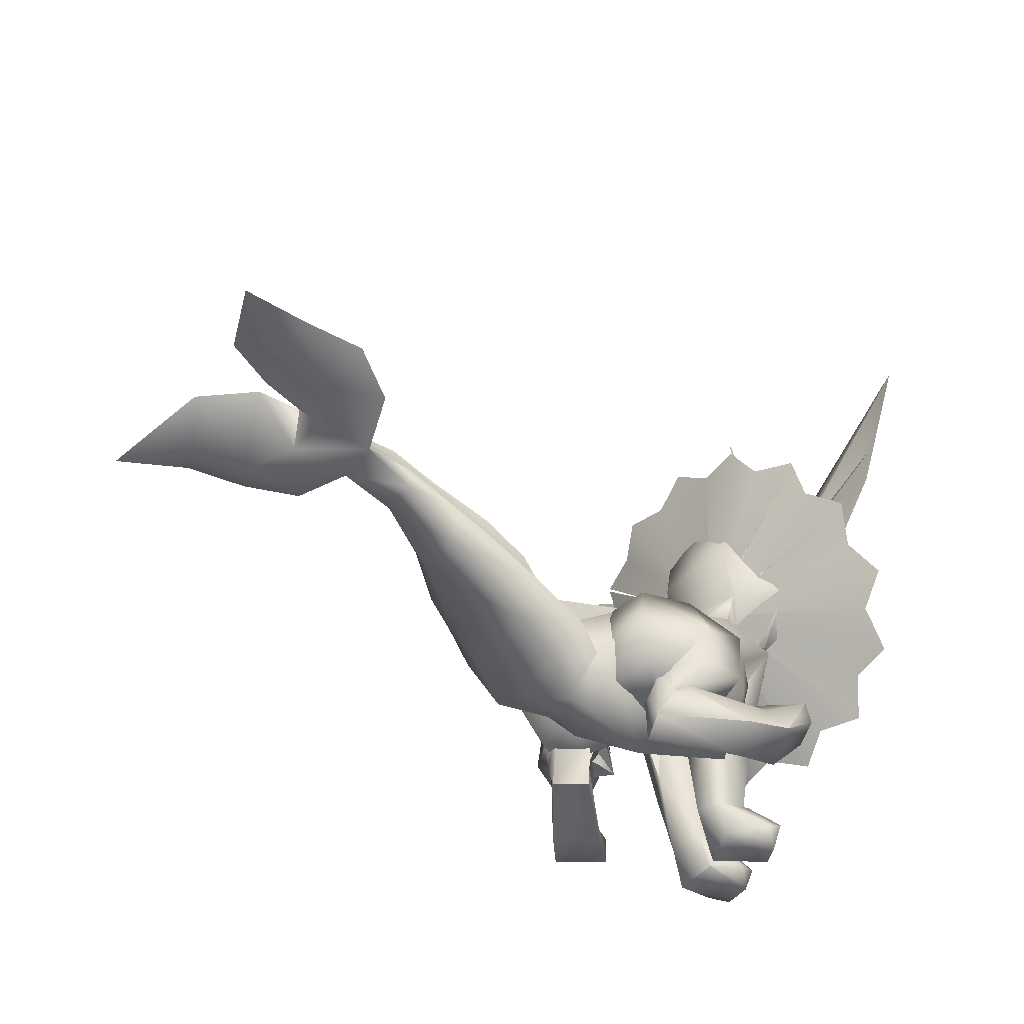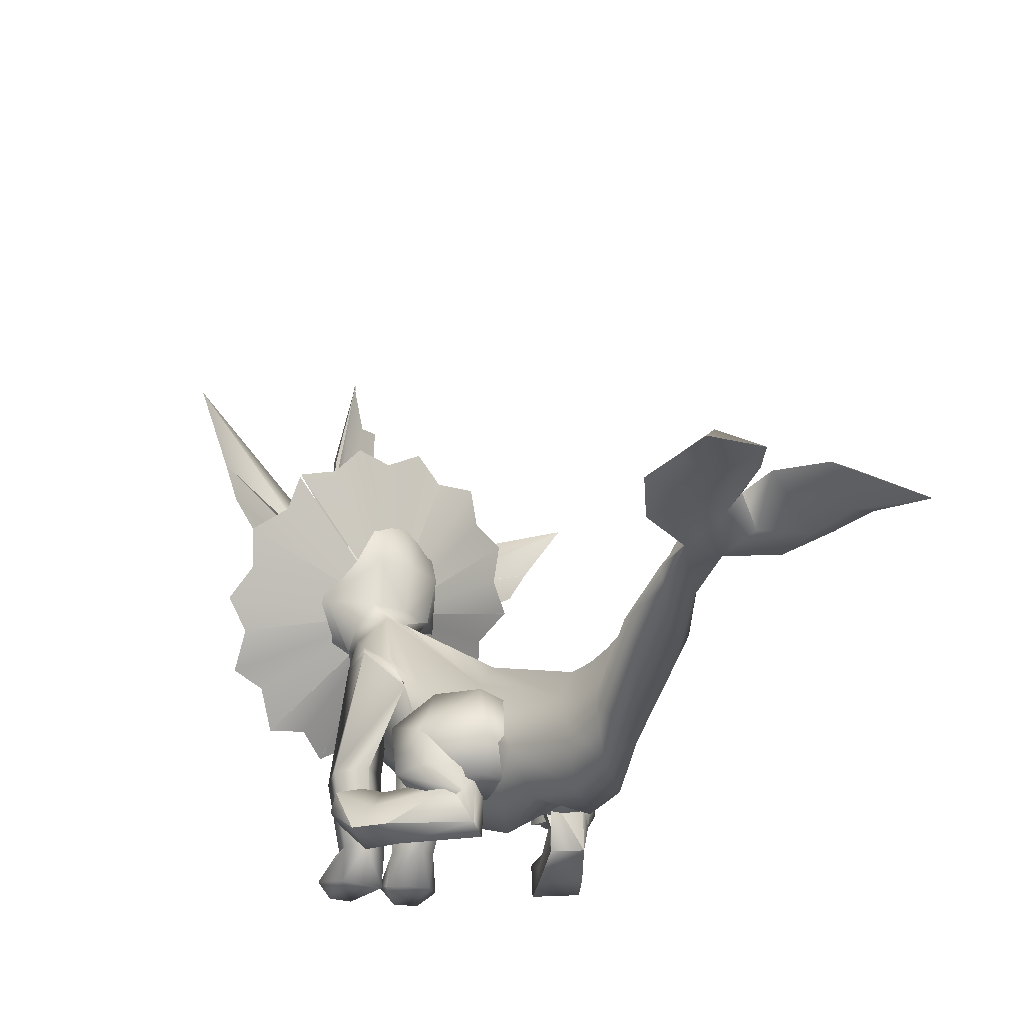
<metadata>
{"format":"obj","ext":"obj","renderer":"f3d","projection":"perspective","resolution":1024,"background":"white","views":[{"elev":-45.2,"azim":143.2,"up":"+Y"},{"elev":-28.9,"azim":59.0,"up":"+Y"}]}
</metadata>
<code>
g default
v 1.422 1.697 0.4859
v 0.0597 2.264 0.6717
v 0.1951 2.525 -0.02485
v 0.675 0.358 -0.1487
v -0.6597 0.911 -0.1487
v -0.4245 1.364 0.5633
v 1.785 0.9506 -0.7214
v 1.607 1.112 -0.8297
v 1.24 0.6403 -0.5976
v 1.24 0.6403 0.3157
v 1.6 1.099 0.5633
v 1.771 0.9577 0.4705
v 0.0597 2.264 -0.9071
v -0.1328 1.893 -0.9226
v -0.4174 1.378 -0.8297
v -0.1328 1.893 0.7026
v 1.429 1.711 -0.7523
v 2.007 1.598 -0.1113
v 0.1951 2.525 -0.257
v 1.577 0.483 -0.3189
v 1.577 0.483 0.02159
v 2.191 1.598 0.003521
v 0.3438 2.744 -0.1332
v 2.172 1.963 -0.1701
v 1.803 0.8264 -0.8118
v 2.537 0.29 0.06065
v 1.969 0.2549 -0.5308
v 2.799 0.8927 0.2889
v 2.383 1.714 -0.2409
v 2.236 1.704 -0.3999
v 2.316 2.079 -0.3483
v 2.322 0.4575 -0.7288
v 2.085 1.009 -0.9426
v 2.941 0.5205 -0.1034
v 2.502 1.876 -0.5034
v 3.16 1.119 0.1437
v 2.633 1.873 -0.3707
v 2.534 2.192 -0.4364
v 2.812 0.9169 -0.6642
v 2.706 1.378 -0.9099
v 3.041 2.105 -0.5395
v 3.229 0.9524 -0.03147
v 3.156 2.116 -0.3934
v 3.427 1.462 0.1502
v 3.112 2.387 -0.4976
v 3.753 1.958 -0.8031
v 3.702 1.594 -0.6396
v 3.708 1.97 0.07813
v 3.685 1.609 -0.1138
v 3.794 2.496 -0.3212
v 3.798 2.493 -0.4449
v 3.83 2.693 -0.3875
v 4.255 2.217 -0.549
v 4.275 2.446 -0.05244
v 4.241 2.216 -0.1313
v 4.318 2.769 -0.2829
v 4.293 2.446 -0.5939
v 4.321 2.769 -0.3757
v 4.346 2.938 -0.3282
v 5.606 2.858 -0.2829
v 4.797 2.479 -0.04562
v 4.814 2.478 -0.5561
v 5.494 2.489 -0.0381
v 5.51 2.488 -0.5331
v 5.003 2.569 0.627
v 5.798 2.43 0.5141
v 6.09 2.919 -0.1896
v 5.653 3.145 0.508
v 5.232 2.948 0.2931
v 5.529 2.715 1
v 6.694 2.763 0.1836
v 6.483 2.93 0.7178
v 6.235 2.626 1.055
v 6.409 2.431 0.6377
v 7.044 2.4 1.254
v 5.851 2.429 -1.064
v 5.064 2.564 -1.229
v 5.703 3.143 -1.07
v 6.094 2.921 -0.3443
v 5.27 2.946 -0.8826
v 5.613 2.711 -1.568
v 6.721 2.824 -0.6755
v 6.528 2.967 -1.223
v 6.473 2.467 -1.132
v 6.328 2.64 -1.568
v 7.168 2.444 -1.698
v -1.184 2.87 -0.3606
v -1.252 3.747 0.1885
v -0.1236 2.42 0.9188
v -0.3469 2.841 1.014
v -1.512 2.108 0.7294
v -1.391 2.409 0.9882
v -1.67 2.41 0.5057
v -0.8737 3.734 0.8097
v -0.9271 2.447 -0.3675
v -1.657 2.931 0.2813
v -1.053 2.92 1.273
v -1.025 3.782 0.4681
v -1.735 2.763 0.8609
v -1.729 3.197 0.8665
v -0.7468 3.153 1.21
v -1.536 3.181 -0.08553
v -1.191 3.438 1.087
v -1.663 3.445 0.2875
v -1.469 2.946 -0.2784
v -0.6204 1.448 -0.06808
v -0.5369 1.481 0.3806
v -1.043 3.054 0.1221
v -1.32 1.497 0.2544
v -1.506 3.129 0.5275
v -1.129 1.46 -0.1437
v -1.005 1.519 0.536
v -1.083 0.4627 0.04712
v -0.7624 0.4856 0.1061
v -1.25 0.4556 0.4075
v -0.6523 0.4739 0.3737
v -0.9484 0.4608 0.6076
v -1.317 0.5174 0.3848
v -1.138 0.5039 0.01342
v -1.234 0.1697 -0.2004
v -1.053 0.05189 0.6076
v -0.8221 0.05248 0.1194
v -1.494 0.1998 0.4859
v -1.447 0.0242 -0.04519
v -1.475 0.3009 -0.16
v -1.684 0.3077 0.2529
v -1.582 0.03819 0.2247
v -0.4524 2.923 1.351
v -0.9793 1.425 1.456
v -0.7033 1.458 1.092
v -0.6236 3.03 0.7917
v -1.192 3.105 1.028
v -1.46 1.473 0.8533
v -1.467 1.437 1.295
v -1.052 1.494 0.7428
v -1.029 0.4622 1.239
v -1.342 0.4393 1.147
v -1.329 0.4311 0.7502
v -0.8102 0.4499 1.049
v -0.9698 0.4361 0.7069
v -1.409 0.4815 1.168
v -1.402 0.4938 0.7554
v -1.594 0.1492 1.316
v -1.07 0.02531 0.6761
v -1.083 0.02735 1.216
v -1.518 0.1769 0.5865
v -1.79 0.2817 1.172
v -1.716 0.004168 1.083
v -1.715 0.0174 0.7807
v -1.791 0.2874 0.709
v -1.226 4.019 -0.000329
v -1.836 3.533 0.1445
v -1.893 3.774 0.6803
v -1.373 3.742 1.026
v -1.07 4.003 0.9153
v -1.686 3.509 0.9664
v -1.907 3.463 0.5806
v -1.056 4.014 0.4408
v -1.761 4.133 -0.3714
v -1.051 5.244 0.9788
v -1.046 5.3 0.4758
v -0.9129 4.62 0.432
v -1.437 4.069 1.456
v -1.793 3.666 1.195
v -1.088 4.626 -0.03959
v -2.006 3.713 -0.02393
v -0.9097 4.598 0.9345
v -1.226 5.272 0.01994
v -3.066 5.017 0.5222
v -2.952 4.999 1.146
v -3.118 4.23 0.8239
v -2.502 5.638 0.4999
v -2.534 4.973 -0.2059
v -2.201 4.921 1.62
v -2.413 5.624 0.9869
v -2.809 5.444 0.8024
v -2.151 5.383 1.452
v -2.423 5.426 -0.04002
v -1.75 5.656 0.2841
v -1.63 5.637 0.9386
v -1.65 4.968 1.6
v -2.022 5.013 -0.3772
v -2.825 4.229 0.1564
v -2.542 4.391 -0.2369
v -2.191 4.328 1.617
v -2.608 4.195 1.344
v -2.216 3.977 1.549
v -2.806 3.923 1.404
v -3.099 3.749 0.8066
v -2.951 3.744 0.4488
v -3.035 3.959 0.1555
v -3.232 4.044 0.8394
v -2.526 3.695 0.1179
v -2.831 3.725 1.103
v -2.317 3.663 1.259
v -2.53 4.027 -0.1709
v -0.8691 5.751 1.68
v -0.743 6.112 1.379
v -1.293 4.066 0.5001
v -0.9389 5.59 2.16
v -1.594 4.25 0.5408
v -0.8425 6.072 0.8766
v -0.7956 6.334 0.4291
v -0.9313 6.055 0.02575
v -1.289 4.071 0.5043
v -0.9248 6.096 -0.496
v -1.137 5.697 -0.7161
v -1.332 5.573 -1.203
v -1.595 4.249 0.5393
v -1.507 5.096 -1.22
v -1.296 4.059 0.5038
v -1.787 4.796 -1.568
v -1.593 4.253 0.5394
v -2.077 4.41 -1.32
v -1.3 4.053 0.5086
v -2.408 4.004 -1.481
v -2.499 3.688 -1.082
v -1.592 4.255 0.5378
v -2.819 3.114 -0.5004
v -3.061 2.722 -0.2013
v -1.298 4.058 0.4964
v -2.868 3.261 -0.9764
v -1.592 4.253 0.5421
v -1.3 4.058 0.489
v -2.834 2.713 0.2804
v -2.963 2.461 0.7077
v -1.592 4.253 0.5447
v -1.293 4.065 0.4976
v -2.671 2.673 1.118
v -2.688 2.588 1.609
v -2.459 3.066 1.881
v -2.362 3.187 2.333
v -1.289 4.072 0.4988
v -2.032 3.641 2.355
v -1.595 4.248 0.5412
v -1.887 3.99 2.682
v -1.602 4.39 2.49
v -1.295 4.061 0.5024
v -1.374 4.824 2.63
v -1.297 4.057 0.5081
v -1.144 5.135 2.233
v -0.9463 5.556 2.167
v -1.593 4.254 0.5379
v -2.824 6.034 0.8219
v -2.518 5.963 0.9371
v -2.565 5.979 0.5999
v -2.682 7.051 0.8252
v -2.515 6.918 0.6649
v -2.479 6.925 0.8947
v -2.185 8.171 0.7665
v -2.221 8.126 0.7717
v -2.589 6.759 0.7368
v -2.536 5.53 0.6131
v -2.483 5.521 0.9023
v -2.569 6.756 0.8433
v -2.027 7.319 0.7132
v -1.742 7.105 0.6549
v -1.752 6.578 0.6417
v -2.501 5.523 0.9056
v -1.553 6.13 0.5925
v -1.74 5.512 0.6088
v -2.556 5.532 0.6012
v -1.936 6.488 -2.601
v -2.036 5.654 -2.063
v -2.162 5.659 -0.6032
v -2.533 4.987 -0.1682
v -2.062 5.219 -1.82
v -2.479 4.774 -0.06944
v -2.064 5.024 -0.3979
v -2.077 4.773 -0.136
v -2.178 4.816 -1.207
v -2.17 4.621 -1.064
v -2.278 4.394 -0.1829
v -1.082 5.505 3.203
v -0.784 6.314 3.729
v -1.707 5.589 1.897
v -1.19 5.089 2.976
v -2.198 4.73 1.463
v -2.226 4.935 1.594
v -1.799 4.73 1.384
v -1.682 4.954 1.652
v -1.518 4.717 2.424
v -1.562 4.529 2.277
v -1.973 4.347 1.479
v -2.757 3.478 0.7364
v 1.489 1.183 -1.251
v 1.272 0.736 -1.106
v 1.405 0.7419 -0.5681
v 0.4353 1.039 -0.6738
v 0.3389 0.6791 -0.6959
v 0.555 1.82 -0.6808
v 0.6568 1.39 -1.465
v 0.4894 0.7605 -1.269
v 0.6952 1.903 -1.209
v 1.315 1.831 -1.081
v 0.8805 1.804 -0.7016
v 1.484 1.688 -0.7502
v 0.8962 0.6034 -0.7886
v 0.5993 0.6448 -0.7306
v 1.628 1.172 -0.6156
v 0.7844 0.7352 -0.1366
v 0.7602 1.733 -0.04268
v 1.389 1.202 0.01201
v 1.26 1.637 -0.1157
v 0.3825 1.096 0.01064
v 1.195 0.8452 0.06303
v 0.958 0.995 -0.4773
v 1.108 1.071 -1.067
v 0.6441 1.334 -1.458
v -0.01024 1.436 -0.8586
v 0.126 1.522 -1.403
v 1.025 0.8039 -1.162
v 0.8914 0.7489 -0.5459
v 0.1365 0.7859 -0.9684
v 0.2258 0.8238 -1.453
v 0.6871 0.8434 -1.447
v 0.9821 0.5209 -1.138
v 1.088 0.8204 -0.9959
v 0.7918 0.484 -0.7163
v 0.8398 0.3649 -1.012
v 0.9514 0.8645 -0.6109
v 0.682 0.5769 -0.7577
v 0.6878 0.7897 -1.043
v 1.108 0.1584 -0.9938
v 0.9368 0.1252 -0.6141
v 0.866 0.6126 -1.166
v -0.09896 0.6909 -1.287
v -0.02837 0.4033 -1.553
v -0.2124 0.3676 -1.145
v -0.0163 0.09392 -1.03
v 0.2121 0.1382 -1.536
v -0.3702 0.7564 -1.404
v -0.4842 0.6102 -1.741
v -0.6745 0.5732 -1.319
v -0.1785 0.09804 -1.733
v -0.426 0.05003 -1.184
v -0.6942 0.3397 -1.382
v -0.5469 0.3617 -1.74
v 1.368 0.7489 0.1316
v 1.435 0.7046 0.6804
v 1.695 1.143 0.7691
v 0.6275 1.806 0.6119
v 0.4166 0.6642 0.6247
v 0.5034 1.026 0.5945
v 0.7616 0.7081 1.111
v 0.9955 1.325 1.278
v 0.939 1.793 0.5148
v 1.48 1.799 0.7162
v 0.9469 1.855 1.06
v 1.519 1.681 0.3379
v 0.9695 0.5893 0.5082
v 0.6719 0.6308 0.5624
v 1.6 1.177 0.126
v 0.6352 0.7639 -0.05103
v 0.5919 1.765 -0.06189
v 1.084 1.671 -0.1779
v 1.154 1.247 -0.3724
v 0.2118 1.129 -0.02104
v 0.95 0.8925 -0.3755
v 0.907 0.9588 0.2379
v 1.284 1.084 0.7054
v 1.005 1.34 1.248
v 0.4974 1.487 1.413
v 0.1534 1.355 0.9808
v 0.8983 0.7138 0.3359
v 1.273 0.8189 0.8352
v 0.6725 0.8023 1.437
v 0.3915 0.726 1.038
v 1.085 0.8537 1.235
v 1.259 0.8287 0.6569
v 1.25 0.5327 0.8401
v 1.083 0.359 0.7908
v 0.9043 0.4546 0.5404
v 0.9692 0.8374 0.3656
v 0.923 0.7892 0.8606
v 0.8099 0.5682 0.6054
v 0.9872 0.1048 0.3969
v 1.286 0.1443 0.6868
v 1.13 0.6106 0.9168
v 0.4353 0.4402 1.611
v 0.2776 0.7215 1.378
v 0.1148 0.3977 1.3
v 0.2506 0.1148 1.131
v 0.6485 0.1675 1.518
v 0.0827 0.6662 1.943
v 0.0687 0.7987 1.582
v -0.2488 0.6223 1.621
v 0.3557 0.1451 1.845
v -0.07528 0.08799 1.426
v -0.2481 0.3915 1.696
v 0.01967 0.4199 1.975
f 3 2 1
f 6 5 4
f 9 8 7
f 12 11 10
f 8 14 13
f 15 14 8
f 11 16 6
f 19 18 17
f 7 20 9
f 2 16 11
f 1 11 12
f 10 21 12
f 15 9 4
f 7 8 17
f 9 20 4
f 4 20 21
f 1 22 3
f 4 21 10
f 6 10 11
f 11 1 2
f 4 5 15
f 4 10 6
f 13 17 8
f 17 13 19
f 12 22 1
f 8 9 15
f 17 18 7
f 25 7 18
f 12 21 26
f 27 26 21
f 22 12 28
f 28 29 22
f 7 25 27
f 18 30 25
f 26 28 12
f 21 20 27
f 27 20 7
f 25 33 32
f 32 34 26
f 30 35 33
f 34 36 28
f 26 27 32
f 36 37 29
f 29 28 36
f 28 26 34
f 32 27 25
f 33 25 30
f 34 32 39
f 35 41 40
f 39 42 34
f 44 43 37
f 39 32 33
f 33 40 39
f 36 34 42
f 42 44 36
f 40 33 35
f 37 36 44
f 46 40 41
f 47 39 40
f 49 48 44
f 49 42 39
f 48 50 43
f 43 44 48
f 40 46 47
f 41 51 46
f 39 47 49
f 44 42 49
f 53 47 46
f 55 54 48
f 50 48 54
f 55 49 47
f 54 56 50
f 57 46 51
f 51 58 57
f 48 49 55
f 47 53 55
f 46 57 53
f 57 58 60
f 53 62 61
f 57 60 62
f 61 60 54
f 61 55 53
f 60 56 54
f 54 55 61
f 62 53 57
f 62 64 63
f 63 64 60
f 63 61 62
f 66 65 61
f 61 63 66
f 68 67 60
f 63 60 67
f 61 65 69
f 67 66 63
f 60 69 68
f 69 60 61
f 66 70 65
f 68 69 65
f 65 70 68
f 66 67 71
f 68 72 71
f 66 74 73
f 73 72 68
f 71 74 66
f 70 66 73
f 71 67 68
f 70 73 68
f 72 75 71
f 73 75 72
f 74 71 75
f 75 73 74
f 62 77 76
f 76 64 62
f 60 79 78
f 79 60 64
f 80 77 62
f 64 76 79
f 78 80 60
f 62 60 80
f 77 81 76
f 77 80 78
f 78 81 77
f 82 79 76
f 82 83 78
f 85 84 76
f 78 83 85
f 76 84 82
f 85 76 81
f 78 79 82
f 78 85 81
f 82 86 83
f 83 86 85
f 86 82 84
f 84 85 86
f 87 13 14
f 13 87 88
f 16 89 6
f 90 89 16
f 92 91 6
f 91 93 15
f 94 90 2
f 15 95 14
f 14 95 87
f 96 95 15
f 15 5 91
f 19 13 88
f 94 2 3
f 97 92 6
f 91 5 6
f 3 98 94
f 16 2 90
f 6 89 97
f 88 98 19
f 15 93 96
f 99 96 93
f 92 97 99
f 96 99 100
f 100 99 97
f 94 101 90
f 87 102 88
f 97 103 100
f 99 91 92
f 104 88 102
f 101 94 103
f 102 96 104
f 100 104 96
f 93 91 99
f 101 103 97
f 105 102 87
f 106 105 95
f 95 107 106
f 105 96 102
f 107 95 108
f 110 96 109
f 96 105 111
f 96 111 109
f 105 87 95
f 112 107 108
f 105 106 111
f 110 109 112
f 112 108 110
f 106 114 113
f 111 113 115
f 113 111 106
f 106 107 116
f 107 112 117
f 115 117 112
f 117 116 107
f 112 109 115
f 115 109 111
f 116 114 106
f 116 115 113
f 116 117 115
f 116 113 114
f 113 119 118
f 119 114 120
f 116 117 121
f 121 122 116
f 117 115 118
f 114 122 120
f 119 113 114
f 122 114 116
f 123 121 117
f 118 115 113
f 123 117 118
f 126 125 124
f 118 126 123
f 127 123 126
f 126 124 127
f 127 124 122
f 120 122 124
f 126 118 125
f 118 119 125
f 121 127 122
f 127 121 123
f 120 125 119
f 125 120 124
f 90 101 128
f 89 128 129
f 129 130 89
f 101 97 128
f 131 89 130
f 133 97 132
f 134 128 97
f 133 134 97
f 89 90 128
f 131 130 135
f 134 129 128
f 135 133 132
f 132 131 135
f 137 136 129
f 138 137 134
f 129 134 137
f 139 130 129
f 140 135 130
f 135 140 138
f 130 139 140
f 138 133 135
f 134 133 138
f 129 136 139
f 136 138 140
f 136 137 138
f 136 140 139
f 142 141 137
f 143 136 141
f 144 140 139
f 139 145 144
f 142 138 140
f 143 145 136
f 136 137 141
f 139 136 145
f 140 144 146
f 137 138 142
f 142 140 146
f 149 148 147
f 146 150 142
f 150 146 149
f 149 147 150
f 145 148 149
f 148 145 143
f 147 142 150
f 147 141 142
f 145 149 144
f 146 144 149
f 141 147 143
f 148 143 147
f 98 88 151
f 152 104 100
f 104 152 153
f 94 155 154
f 154 156 103
f 156 157 100
f 153 151 88
f 154 103 94
f 98 158 155
f 88 104 153
f 151 158 98
f 155 94 98
f 100 157 152
f 100 103 156
f 159 151 153
f 162 161 160
f 164 156 163
f 163 156 154
f 165 151 159
f 159 152 166
f 156 164 157
f 163 155 167
f 158 151 165
f 157 166 152
f 159 168 165
f 167 160 163
f 158 162 167
f 162 165 168
f 153 152 159
f 154 155 163
f 168 161 162
f 160 167 162
f 165 162 158
f 167 155 158
f 288 287 286
f 291 290 289
f 293 292 286
f 296 295 294
f 297 295 296
f 287 288 298
f 286 287 293
f 292 294 295
f 299 298 289
f 286 295 297
f 286 300 288
f 293 287 298
f 299 290 293
f 295 286 292
f 289 290 299
f 289 296 291
f 297 300 286
f 293 298 299
f 301 298 288
f 294 291 296
f 302 296 289
f 304 303 300
f 305 289 298
f 306 288 300
f 300 297 304
f 302 304 297
f 297 296 302
f 300 303 306
f 298 301 305
f 288 306 301
f 289 305 302
f 307 290 291
f 292 293 308
f 294 292 309
f 293 290 307
f 311 310 291
f 291 294 311
f 308 309 292
f 309 311 294
f 291 310 307
f 307 308 293
f 313 312 308
f 315 314 310
f 312 316 309
f 309 316 315
f 310 311 315
f 310 314 313
f 309 308 312
f 315 311 309
f 313 307 310
f 308 307 313
f 312 318 317
f 320 319 314
f 313 321 318
f 314 315 320
f 317 320 315
f 317 316 312
f 313 314 319
f 319 321 313
f 315 316 317
f 318 312 313
f 323 322 319
f 323 320 317
f 321 325 324
f 324 318 321
f 317 326 323
f 319 322 325
f 324 326 317
f 325 321 319
f 319 320 323
f 317 318 324
f 328 327 323
f 322 327 329
f 322 329 330
f 323 327 322
f 324 325 330
f 330 331 324
f 326 324 331
f 328 323 326
f 330 325 322
f 331 328 326
f 333 332 328
f 332 334 329
f 327 328 332
f 328 331 335
f 329 334 336
f 332 329 327
f 330 336 335
f 335 331 330
f 336 330 329
f 335 333 328
f 333 337 334
f 332 333 334
f 337 338 335
f 333 338 337
f 335 338 333
f 334 337 336
f 335 336 337
f 341 340 339
f 344 343 342
f 341 346 345
f 349 348 347
f 347 348 350
f 351 339 340
f 345 340 341
f 348 349 346
f 344 351 352
f 350 348 341
f 339 353 341
f 351 340 345
f 345 343 352
f 346 341 348
f 352 343 344
f 342 347 344
f 341 353 350
f 352 351 345
f 339 351 354
f 347 342 349
f 344 347 355
f 353 357 356
f 351 344 358
f 353 339 359
f 356 350 353
f 350 356 355
f 355 347 350
f 359 357 353
f 358 354 351
f 354 359 339
f 355 358 344
f 342 343 360
f 361 345 346
f 362 346 349
f 360 343 345
f 342 364 363
f 363 349 342
f 346 362 361
f 349 363 362
f 360 364 342
f 345 361 360
f 361 366 365
f 364 368 367
f 362 369 366
f 367 369 362
f 367 363 364
f 365 368 364
f 366 361 362
f 362 363 367
f 364 360 365
f 365 360 361
f 371 370 366
f 368 373 372
f 370 374 365
f 372 367 368
f 367 372 371
f 366 369 371
f 373 368 365
f 365 374 373
f 371 369 367
f 365 366 370
f 373 376 375
f 371 372 375
f 378 377 374
f 374 370 378
f 375 379 371
f 377 376 373
f 371 379 378
f 373 374 377
f 375 372 373
f 378 370 371
f 375 381 380
f 382 381 376
f 383 382 376
f 376 381 375
f 383 377 378
f 378 384 383
f 384 378 379
f 379 375 380
f 376 377 383
f 379 380 384
f 380 386 385
f 382 387 386
f 386 380 381
f 388 384 380
f 389 387 382
f 381 382 386
f 388 389 383
f 383 384 388
f 382 383 389
f 380 385 388
f 387 390 385
f 387 385 386
f 388 391 390
f 390 391 385
f 385 391 388
f 389 390 387
f 390 389 388
f 18 19 23
f 22 24 23
f 23 3 22
f 23 24 18
f 29 31 24
f 30 18 24
f 24 22 29
f 24 31 30
f 31 38 35
f 37 38 31
f 31 29 37
f 35 30 31
f 38 45 41
f 43 45 38
f 38 37 43
f 41 35 38
f 45 43 50
f 51 41 45
f 50 52 45
f 45 52 51
f 52 50 56
f 56 59 52
f 58 51 52
f 52 59 58
f 60 58 59
f 56 60 59
f 98 3 23
f 98 23 19
f 171 170 169
f 173 169 172
f 175 170 174
f 169 176 172
f 176 169 170
f 175 176 170
f 174 177 175
f 172 178 173
f 161 168 179
f 180 179 172
f 175 177 180
f 179 180 161
f 181 180 177
f 179 178 172
f 179 168 182
f 180 160 161
f 159 182 168
f 160 181 163
f 178 179 182
f 175 180 172
f 181 160 180
f 172 176 244
f 244 176 175
f 172 245 175
f 175 245 244
f 244 246 172
f 172 246 245
f 247 244 245
f 247 248 246
f 248 250 249
f 249 250 247
f 245 249 247
f 247 250 248
f 246 248 249
f 246 249 245
f 246 244 247
f 178 265 263
f 263 173 178
f 265 178 182
f 182 263 265
f 275 276 177
f 177 174 275
f 181 177 276
f 276 275 181
f 169 173 183
f 184 173 182
f 174 186 185
f 183 171 169
f 170 171 186
f 173 184 183
f 159 184 182
f 185 163 181
f 181 174 185
f 186 174 170
f 188 187 185
f 191 190 189
f 191 183 184
f 188 185 186
f 192 188 186
f 183 191 192
f 193 166 157
f 195 188 194
f 187 188 195
f 191 196 193
f 192 171 183
f 184 196 191
f 166 193 196
f 186 171 192
f 195 157 164
f 190 191 193
f 189 192 191
f 187 195 164
f 189 194 188
f 188 192 189
f 163 185 187
f 196 184 159
f 166 196 159
f 164 163 187
f 285 193 157
f 190 285 189
f 195 285 157
f 194 285 195
f 193 285 190
f 189 285 194
f 199 198 197
f 197 200 199
f 202 198 199
f 199 204 203
f 203 202 199
f 207 206 205
f 205 208 207
f 206 204 205
f 211 210 208
f 212 210 211
f 215 214 212
f 215 217 216
f 216 214 215
f 221 220 219
f 221 219 222
f 222 217 221
f 225 220 224
f 224 226 225
f 229 226 228
f 228 230 229
f 233 232 231
f 231 230 233
f 233 234 232
f 238 237 236
f 238 236 234
f 239 237 238
f 242 241 240
f 240 241 239
f 201 197 198
f 201 200 197
f 201 202 203
f 201 203 204
f 201 198 202
f 209 206 207
f 209 204 206
f 207 208 209
f 208 210 213
f 213 210 212
f 218 214 216
f 218 216 217
f 212 214 218
f 219 220 223
f 222 219 223
f 223 217 222
f 227 225 226
f 227 220 225
f 201 226 229
f 229 230 201
f 235 231 232
f 232 234 235
f 235 230 231
f 213 237 239
f 236 237 213
f 213 234 236
f 239 241 243
f 243 241 242
f 253 252 251
f 251 255 254
f 254 256 251
f 251 256 253
f 253 256 257
f 257 256 254
f 253 257 258
f 258 257 254
f 261 260 259
f 262 260 261
f 260 258 259
f 262 258 260
f 264 173 263
f 264 263 182
f 267 266 264
f 267 268 266
f 270 264 269
f 270 267 264
f 271 267 270
f 268 267 271
f 270 272 271
f 270 273 272
f 268 271 272
f 272 273 268
f 275 174 274
f 181 275 274
f 274 278 277
f 274 279 278
f 281 277 280
f 281 274 277
f 280 277 282
f 282 277 278
f 282 283 280
f 283 284 280
f 283 282 278
f 278 284 283

</code>
